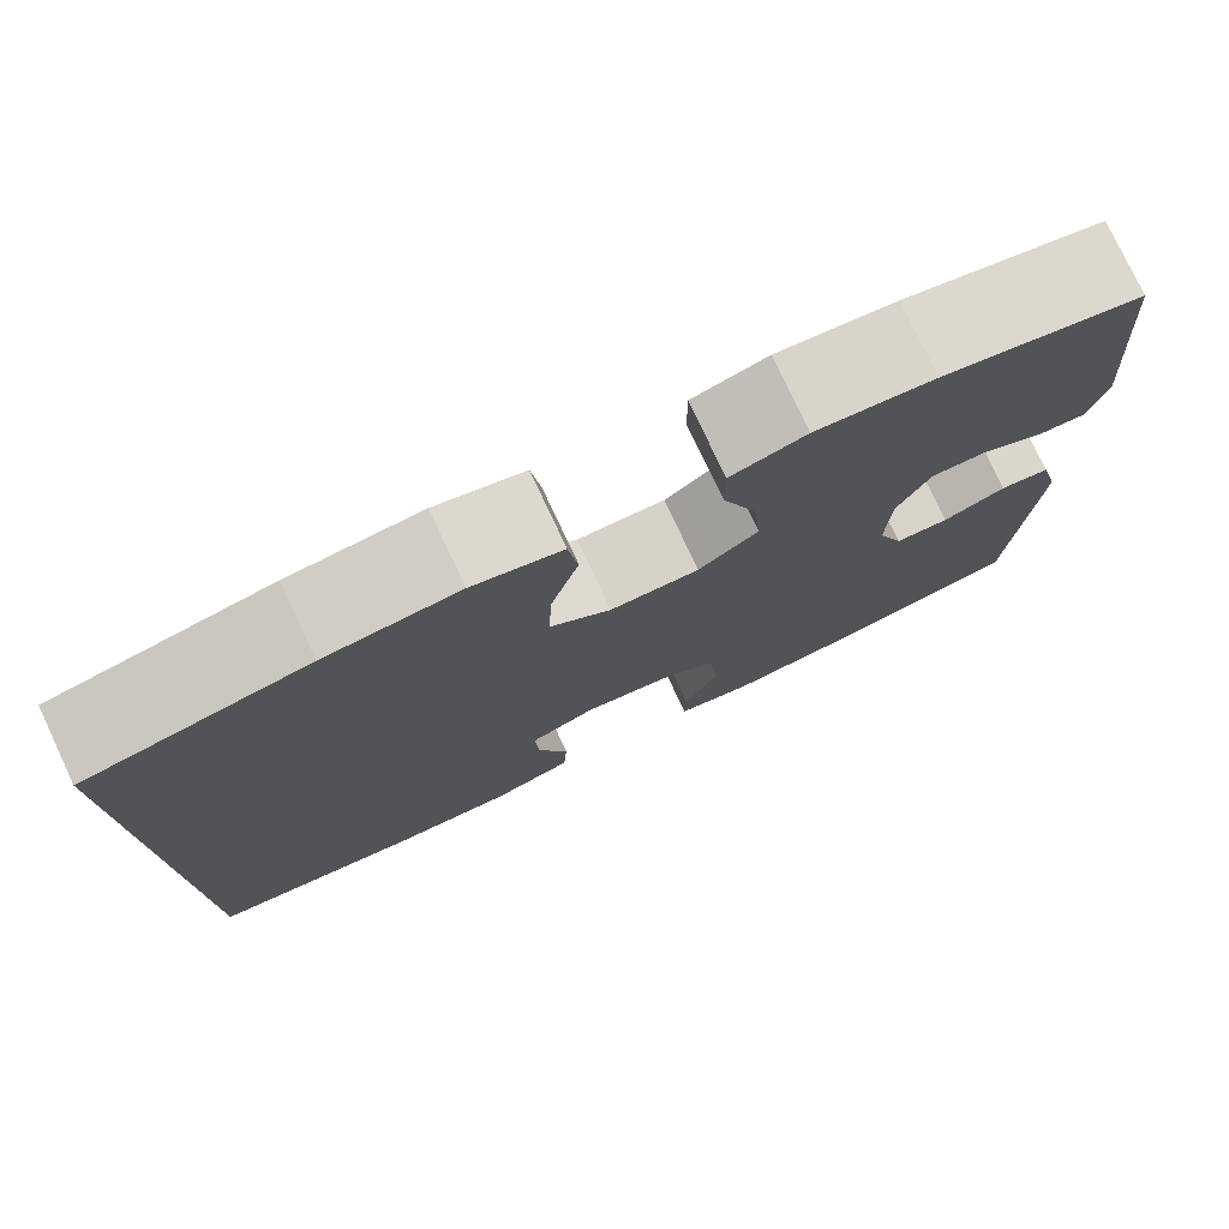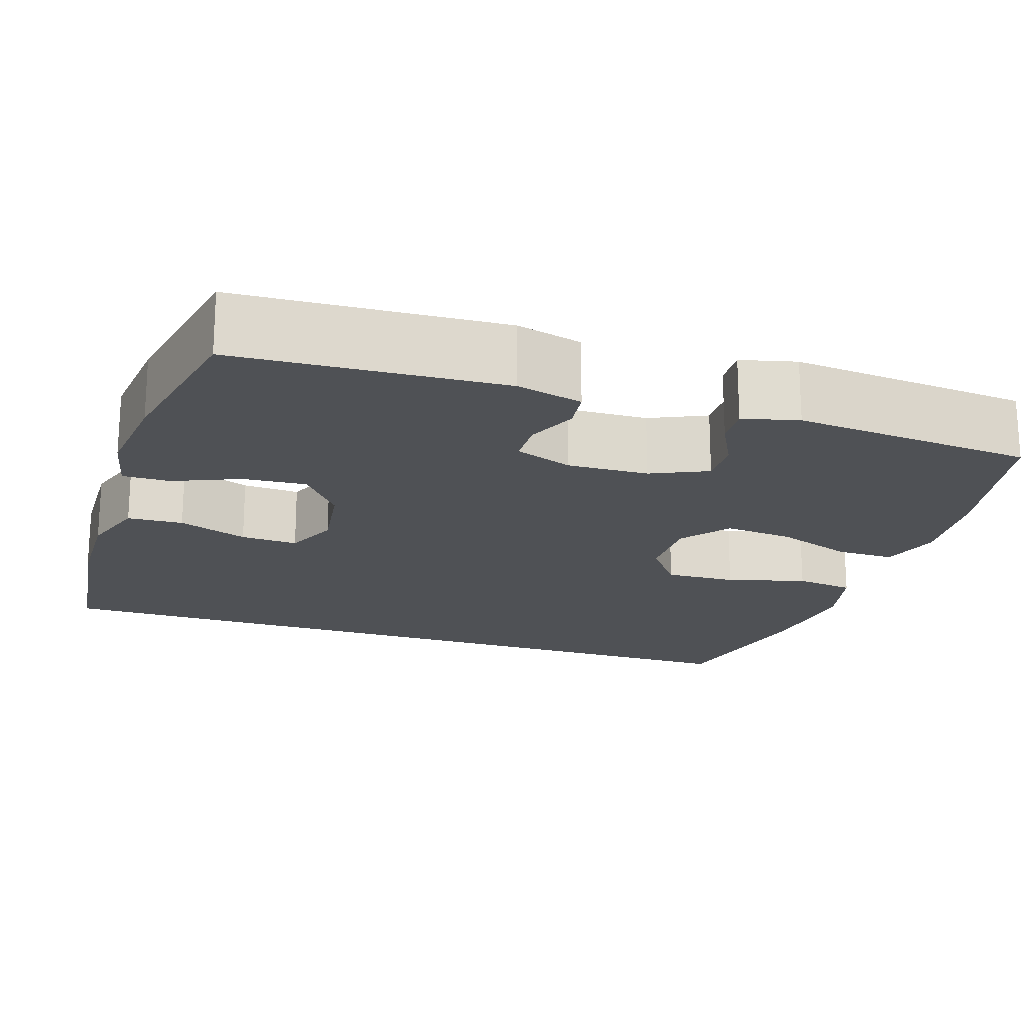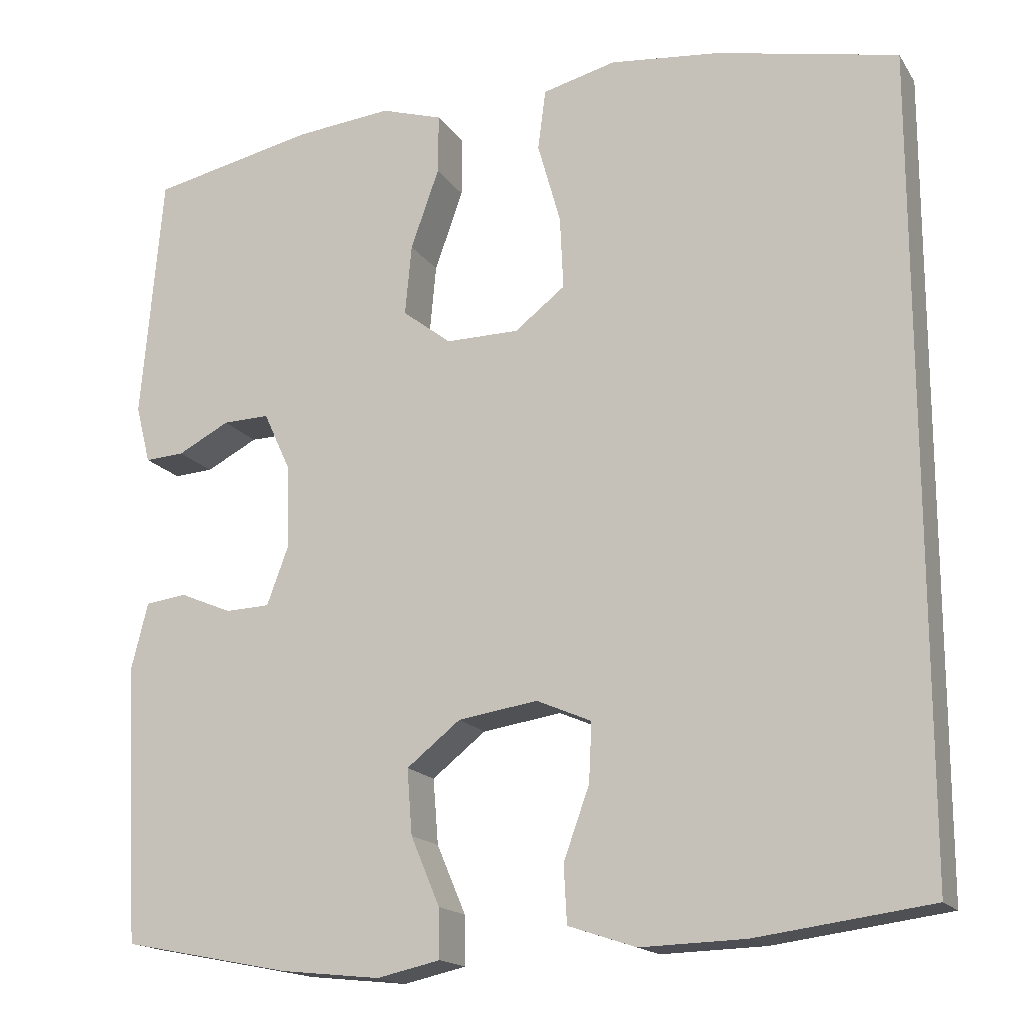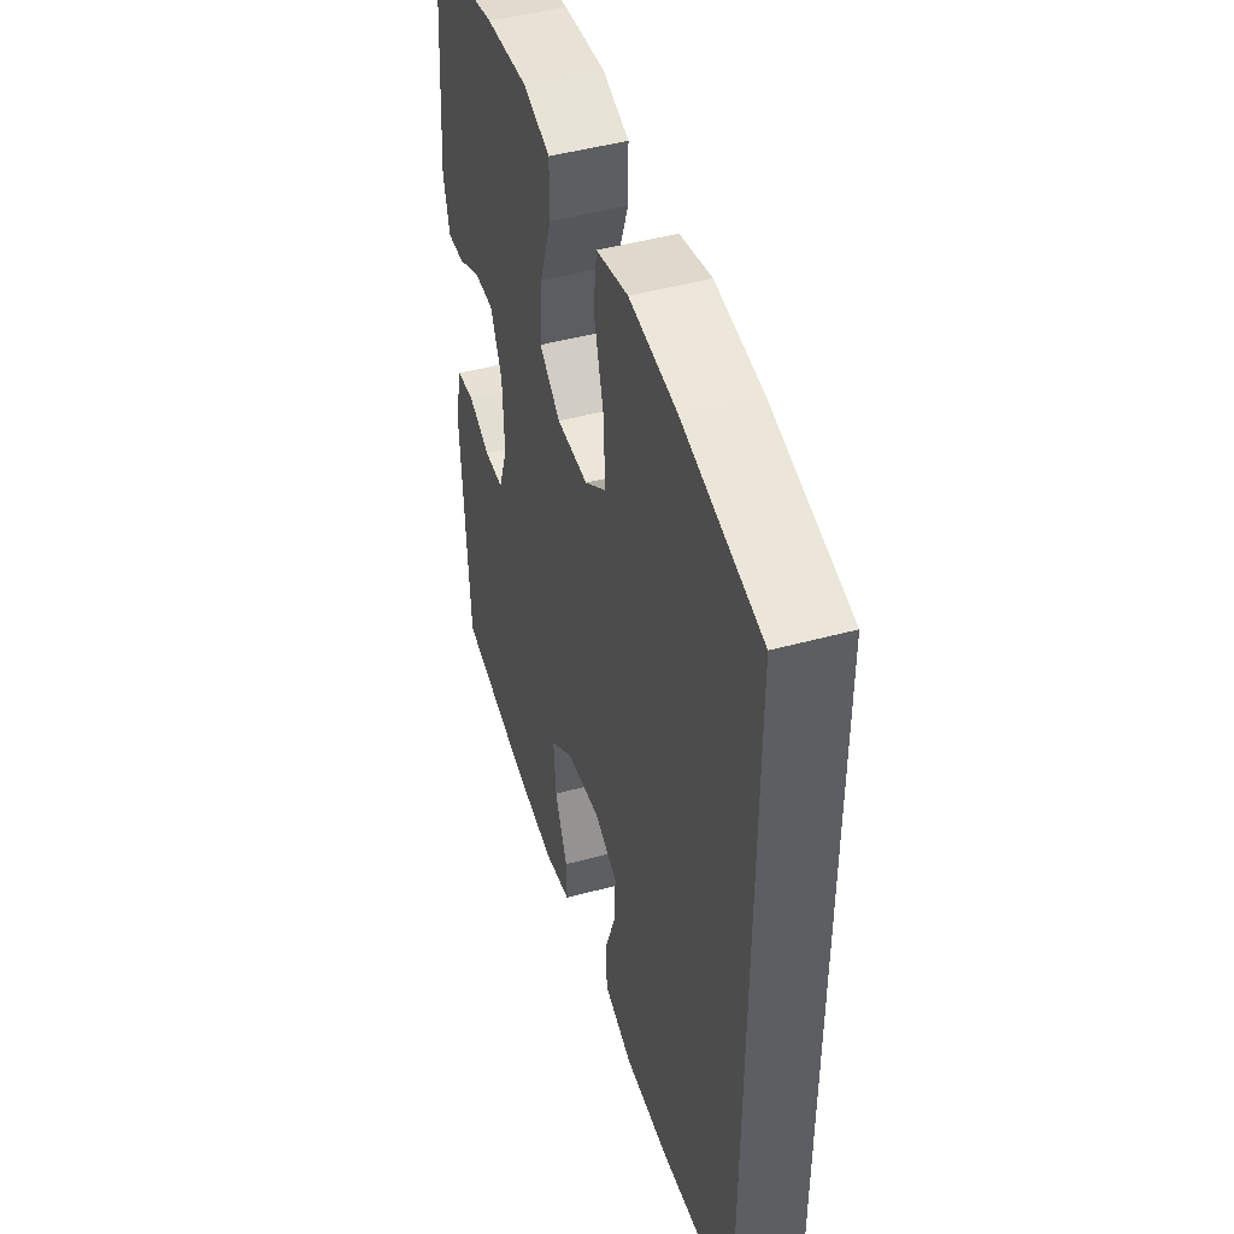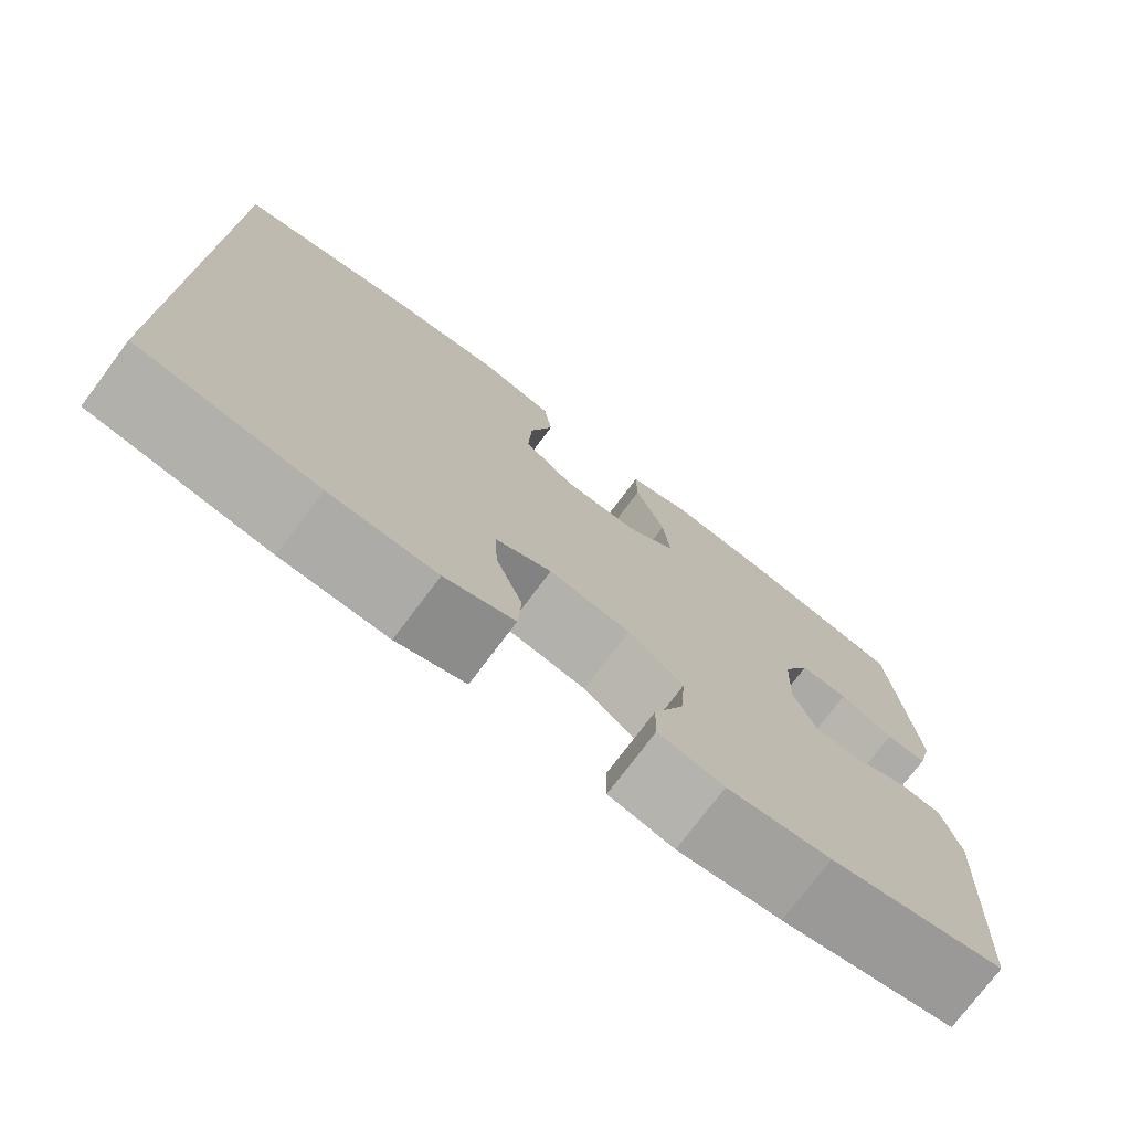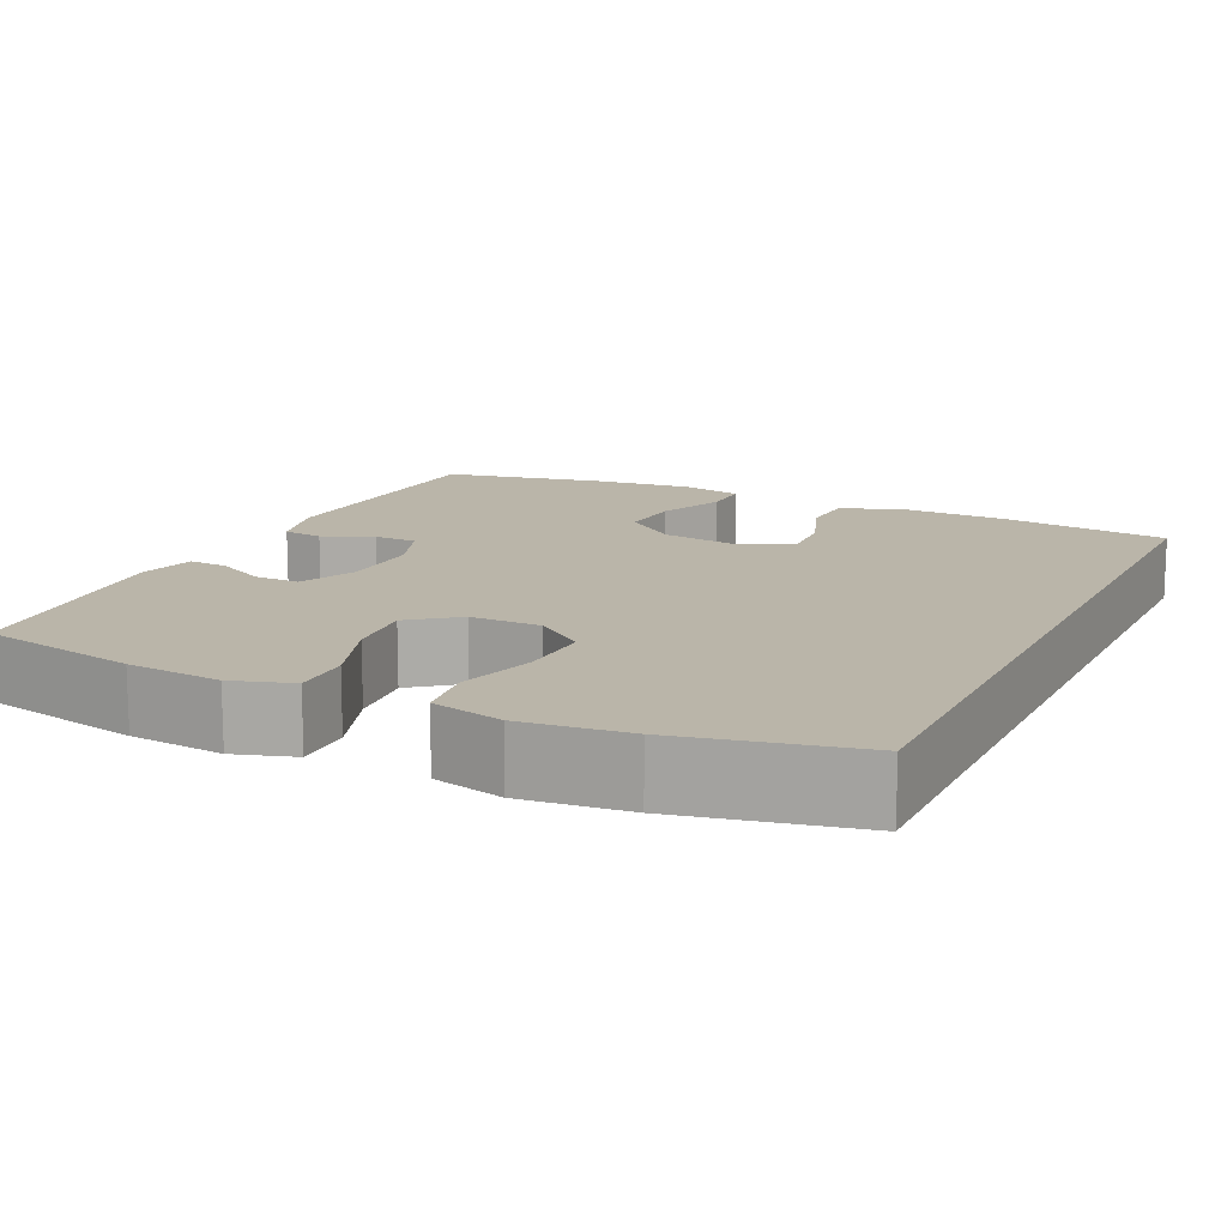
<metadata>
{"format":"obj","ext":"obj","renderer":"f3d","projection":"perspective","resolution":1024,"background":"white","views":[{"elev":77.8,"azim":154.8,"up":"+Z"},{"elev":-19.5,"azim":-108.3,"up":"+Y"},{"elev":-16.7,"azim":22.6,"up":"+Z"},{"elev":46.8,"azim":72.8,"up":"+Z"},{"elev":-75.4,"azim":143.1,"up":"+Z"},{"elev":13.7,"azim":25.3,"up":"+Y"}]}
</metadata>
<code>
o path10342
v -0.5334 0.0375 0.1872
v -0.5152 0.0375 0.1155
v -0.466 0.0375 0.1183
v -0.4016 0.0375 0.1518
v -0.3436 0.0375 0.1533
v -0.3103 0.0375 0.08117
v -0.3065 0.0375 -0.02303
v -0.3337 0.0375 -0.09681
v -0.3891 0.0375 -0.09867
v -0.4539 0.0375 -0.07119
v -0.5053 0.0375 -0.07792
v -0.5264 0.0375 -0.1628
v -0.5071 0.0375 -0.5063
v -0.2976 0.0375 -0.5474
v -0.1733 0.0375 -0.5605
v -0.09462 0.0375 -0.5432
v -0.09576 0.0375 -0.4821
v -0.1319 0.0375 -0.3969
v -0.1382 0.0375 -0.3157
v -0.07137 0.0375 -0.2628
v 0.0274 0.0375 -0.2481
v 0.09566 0.0375 -0.2775
v 0.09207 0.0375 -0.3507
v 0.05995 0.0375 -0.44
v 0.06374 0.0375 -0.5112
v 0.148 0.0375 -0.5392
v 0.2776 0.0375 -0.5353
v 0.4946 0.0375 -0.5063
v 0.4946 0.0375 0.4956
v 0.2689 0.0375 0.5432
v 0.1328 0.0375 0.5574
v 0.04172 0.0375 0.5344
v 0.03187 0.0375 0.4589
v 0.06036 0.0375 0.3573
v 0.06451 0.0375 0.2668
v 0.001892 0.0375 0.2183
v -0.08908 0.0375 0.2177
v -0.1498 0.0375 0.2645
v -0.1416 0.0375 0.3526
v -0.1062 0.0375 0.4519
v -0.1056 0.0375 0.5265
v -0.1824 0.0375 0.5506
v -0.3034 0.0375 0.5388
v -0.5071 0.0375 0.4956
v -0.5334 -0.0375 0.1872
v -0.5152 -0.0375 0.1155
v -0.466 -0.0375 0.1183
v -0.4016 -0.0375 0.1518
v -0.3436 -0.0375 0.1533
v -0.3103 -0.0375 0.08117
v -0.3065 -0.0375 -0.02303
v -0.3337 -0.0375 -0.09681
v -0.3891 -0.0375 -0.09867
v -0.4539 -0.0375 -0.07119
v -0.5053 -0.0375 -0.07792
v -0.5264 -0.0375 -0.1628
v -0.5071 -0.0375 -0.5063
v -0.2976 -0.0375 -0.5474
v -0.1733 -0.0375 -0.5605
v -0.09462 -0.0375 -0.5432
v -0.09576 -0.0375 -0.4821
v -0.1319 -0.0375 -0.3969
v -0.1382 -0.0375 -0.3157
v -0.07137 -0.0375 -0.2628
v 0.0274 -0.0375 -0.2481
v 0.09566 -0.0375 -0.2775
v 0.09207 -0.0375 -0.3507
v 0.05995 -0.0375 -0.44
v 0.06374 -0.0375 -0.5112
v 0.148 -0.0375 -0.5392
v 0.2776 -0.0375 -0.5353
v 0.4946 -0.0375 -0.5063
v 0.4946 -0.0375 0.4956
v 0.2689 -0.0375 0.5432
v 0.1328 -0.0375 0.5574
v 0.04172 -0.0375 0.5344
v 0.03187 -0.0375 0.4589
v 0.06036 -0.0375 0.3573
v 0.06451 -0.0375 0.2668
v 0.001892 -0.0375 0.2183
v -0.08908 -0.0375 0.2177
v -0.1498 -0.0375 0.2645
v -0.1416 -0.0375 0.3526
v -0.1062 -0.0375 0.4519
v -0.1056 -0.0375 0.5265
v -0.1824 -0.0375 0.5506
v -0.3034 -0.0375 0.5388
v -0.5071 -0.0375 0.4956
v -0.5334 0.0375 0.1872
v -0.5152 0.0375 0.1155
v -0.5152 0.0375 0.1155
v -0.5053 0.0375 -0.07792
v -0.5053 0.0375 -0.07792
v -0.5264 0.0375 -0.1628
v -0.466 0.0375 0.1183
v -0.5071 0.0375 0.4956
v -0.5071 0.0375 0.4956
v -0.5071 0.0375 -0.5063
v -0.5071 0.0375 -0.5063
v -0.4539 0.0375 -0.07119
v -0.4016 0.0375 0.1518
v -0.3891 0.0375 -0.09867
v -0.3034 0.0375 0.5388
v -0.2976 0.0375 -0.5474
v -0.3436 0.0375 0.1533
v -0.3436 0.0375 0.1533
v -0.3337 0.0375 -0.09681
v -0.3337 0.0375 -0.09681
v -0.3103 0.0375 0.08117
v -0.3065 0.0375 -0.02303
v -0.1824 0.0375 0.5506
v -0.1733 0.0375 -0.5605
v -0.1056 0.0375 0.5265
v -0.1056 0.0375 0.5265
v -0.1498 0.0375 0.2645
v -0.1416 0.0375 0.3526
v -0.1319 0.0375 -0.3969
v -0.1382 0.0375 -0.3157
v -0.09462 0.0375 -0.5432
v -0.09462 0.0375 -0.5432
v -0.08908 0.0375 0.2177
v -0.1062 0.0375 0.4519
v -0.07137 0.0375 -0.2628
v -0.09576 0.0375 -0.4821
v 0.001892 0.0375 0.2183
v 0.0274 0.0375 -0.2481
v 0.06451 0.0375 0.2668
v 0.09566 0.0375 -0.2775
v 0.09566 0.0375 -0.2775
v 0.04172 0.0375 0.5344
v 0.04172 0.0375 0.5344
v 0.03187 0.0375 0.4589
v 0.06036 0.0375 0.3573
v 0.1328 0.0375 0.5574
v 0.09207 0.0375 -0.3507
v 0.05995 0.0375 -0.44
v 0.06374 0.0375 -0.5112
v 0.06374 0.0375 -0.5112
v 0.148 0.0375 -0.5392
v 0.2689 0.0375 0.5432
v 0.2776 0.0375 -0.5353
v 0.4946 0.0375 0.4956
v 0.4946 0.0375 0.4956
v 0.4946 0.0375 -0.5063
v 0.4946 0.0375 -0.5063
v -0.5334 -0.0375 0.1872
v -0.5152 -0.0375 0.1155
v -0.5152 -0.0375 0.1155
v -0.5053 -0.0375 -0.07792
v -0.5053 -0.0375 -0.07792
v -0.5264 -0.0375 -0.1628
v -0.466 -0.0375 0.1183
v -0.5071 -0.0375 0.4956
v -0.5071 -0.0375 0.4956
v -0.5071 -0.0375 -0.5063
v -0.5071 -0.0375 -0.5063
v -0.4539 -0.0375 -0.07119
v -0.4016 -0.0375 0.1518
v -0.3891 -0.0375 -0.09867
v -0.3034 -0.0375 0.5388
v -0.2976 -0.0375 -0.5474
v -0.3436 -0.0375 0.1533
v -0.3436 -0.0375 0.1533
v -0.3337 -0.0375 -0.09681
v -0.3337 -0.0375 -0.09681
v -0.3103 -0.0375 0.08117
v -0.3065 -0.0375 -0.02303
v -0.1824 -0.0375 0.5506
v -0.1733 -0.0375 -0.5605
v -0.1056 -0.0375 0.5265
v -0.1056 -0.0375 0.5265
v -0.1498 -0.0375 0.2645
v -0.1416 -0.0375 0.3526
v -0.1319 -0.0375 -0.3969
v -0.1382 -0.0375 -0.3157
v -0.09462 -0.0375 -0.5432
v -0.09462 -0.0375 -0.5432
v -0.08908 -0.0375 0.2177
v -0.1062 -0.0375 0.4519
v -0.07137 -0.0375 -0.2628
v -0.09576 -0.0375 -0.4821
v 0.001892 -0.0375 0.2183
v 0.0274 -0.0375 -0.2481
v 0.06451 -0.0375 0.2668
v 0.09566 -0.0375 -0.2775
v 0.09566 -0.0375 -0.2775
v 0.04172 -0.0375 0.5344
v 0.04172 -0.0375 0.5344
v 0.03187 -0.0375 0.4589
v 0.06036 -0.0375 0.3573
v 0.1328 -0.0375 0.5574
v 0.09207 -0.0375 -0.3507
v 0.05995 -0.0375 -0.44
v 0.06374 -0.0375 -0.5112
v 0.06374 -0.0375 -0.5112
v 0.148 -0.0375 -0.5392
v 0.2689 -0.0375 0.5432
v 0.2776 -0.0375 -0.5353
v 0.4946 -0.0375 0.4956
v 0.4946 -0.0375 0.4956
v 0.4946 -0.0375 -0.5063
v 0.4946 -0.0375 -0.5063
f 183 178 180
f 169 174 161
f 185 182 183
f 197 184 199
f 190 191 189
f 173 160 162
f 161 175 155
f 146 158 153
f 196 193 194
f 180 164 175
f 160 173 168
f 172 162 166
f 191 190 197
f 172 166 178
f 182 178 183
f 155 175 151
f 159 157 151
f 181 169 176
f 170 168 179
f 197 190 184
f 178 166 167
f 147 152 146
f 174 175 161
f 151 175 159
f 178 167 180
f 151 157 149
f 173 162 172
f 167 164 180
f 174 169 181
f 201 185 198
f 199 185 201
f 153 162 160
f 199 184 185
f 189 191 187
f 198 185 192
f 192 193 196
f 159 175 164
f 184 182 185
f 158 146 152
f 198 192 196
f 179 168 173
f 162 153 158
f 1 91 148 45
f 93 12 56 150
f 2 3 47 46
f 97 1 45 154
f 12 99 156 56
f 10 11 55 54
f 3 4 48 47
f 9 10 54 53
f 43 44 88 87
f 13 14 58 57
f 4 106 163 48
f 108 9 53 165
f 5 6 50 49
f 7 8 52 51
f 6 7 51 50
f 42 43 87 86
f 14 15 59 58
f 114 42 86 171
f 38 39 83 82
f 18 19 63 62
f 15 120 177 59
f 37 38 82 81
f 40 41 85 84
f 39 40 84 83
f 19 20 64 63
f 17 18 62 61
f 16 17 61 60
f 36 37 81 80
f 20 21 65 64
f 35 36 80 79
f 21 129 186 65
f 131 33 77 188
f 33 34 78 77
f 31 32 76 75
f 23 24 68 67
f 24 138 195 68
f 34 35 79 78
f 25 26 70 69
f 22 23 67 66
f 30 31 75 74
f 26 27 71 70
f 143 30 74 200
f 145 29 73 202
f 27 28 72 71
f 126 123 121
f 112 104 117
f 128 126 125
f 140 142 127
f 133 132 134
f 116 105 103
f 104 98 118
f 89 96 101
f 139 137 136
f 123 118 107
f 103 111 116
f 115 109 105
f 134 140 133
f 115 121 109
f 125 126 121
f 98 94 118
f 102 94 100
f 124 119 112
f 113 122 111
f 140 127 133
f 121 110 109
f 90 89 95
f 117 104 118
f 94 102 118
f 121 123 110
f 94 92 100
f 116 115 105
f 110 123 107
f 117 124 112
f 144 141 128
f 142 144 128
f 96 103 105
f 142 128 127
f 132 130 134
f 141 135 128
f 135 139 136
f 102 107 118
f 127 128 125
f 101 95 89
f 141 139 135
f 122 116 111
f 105 101 96

</code>
